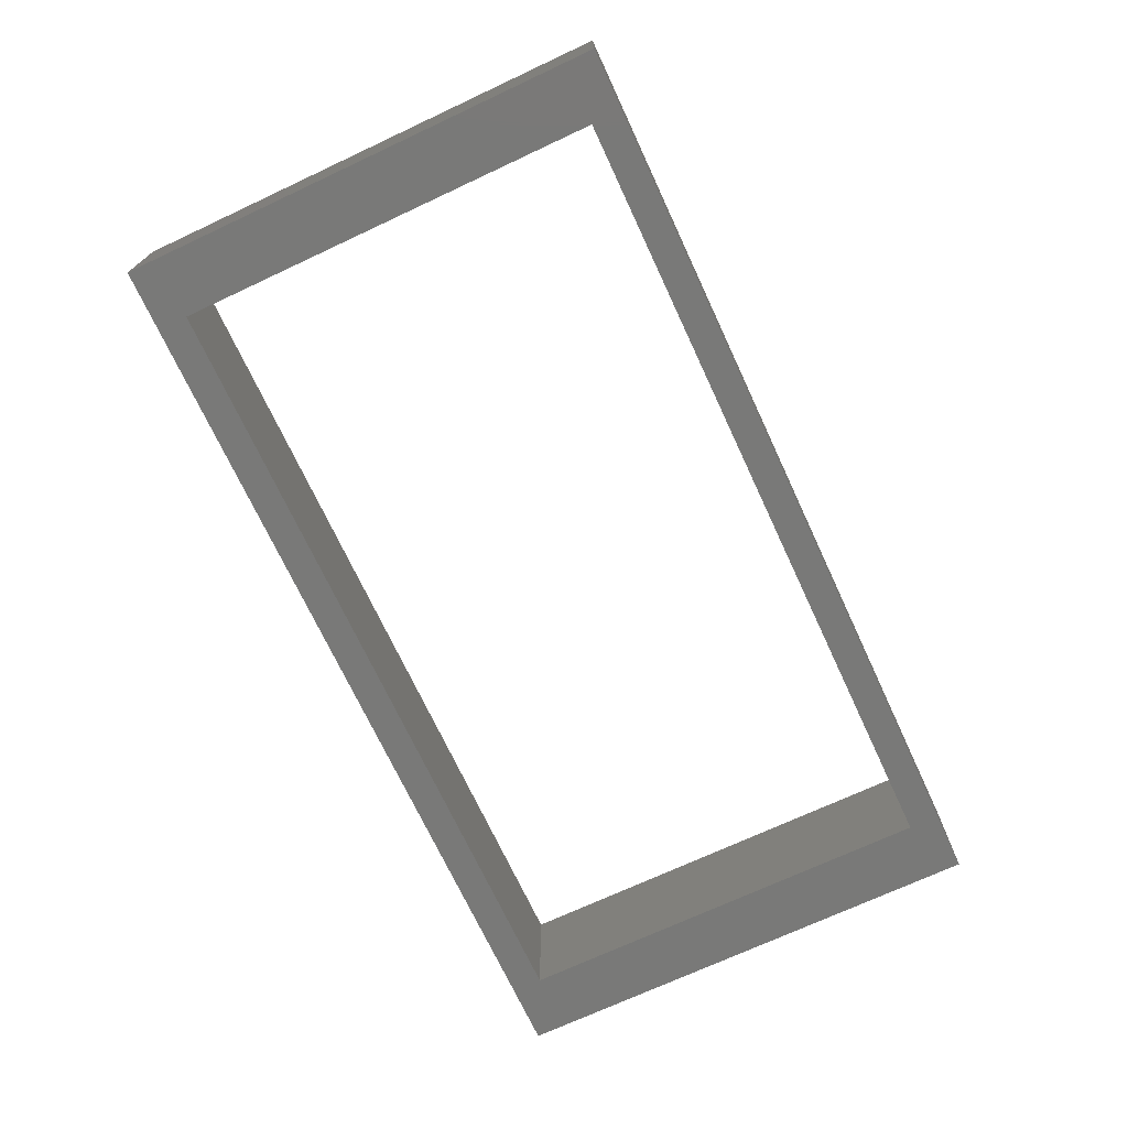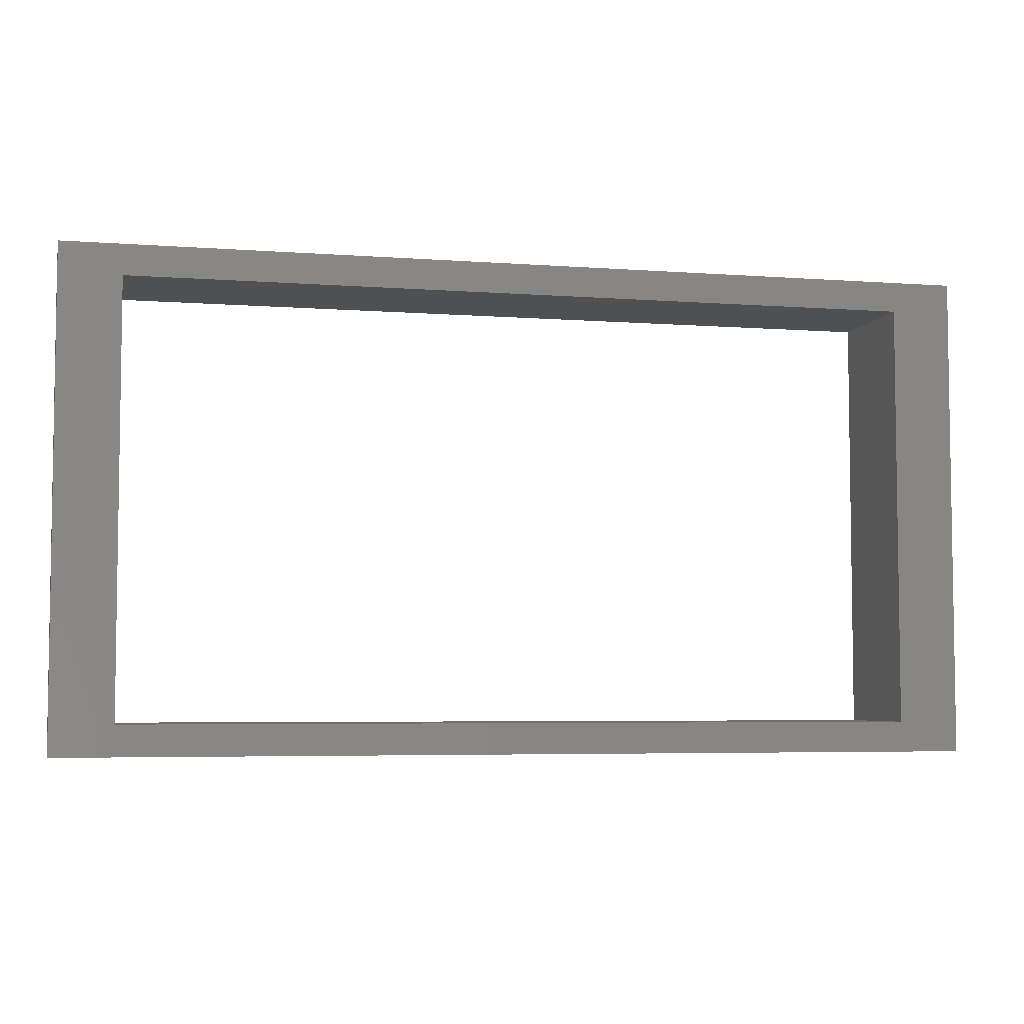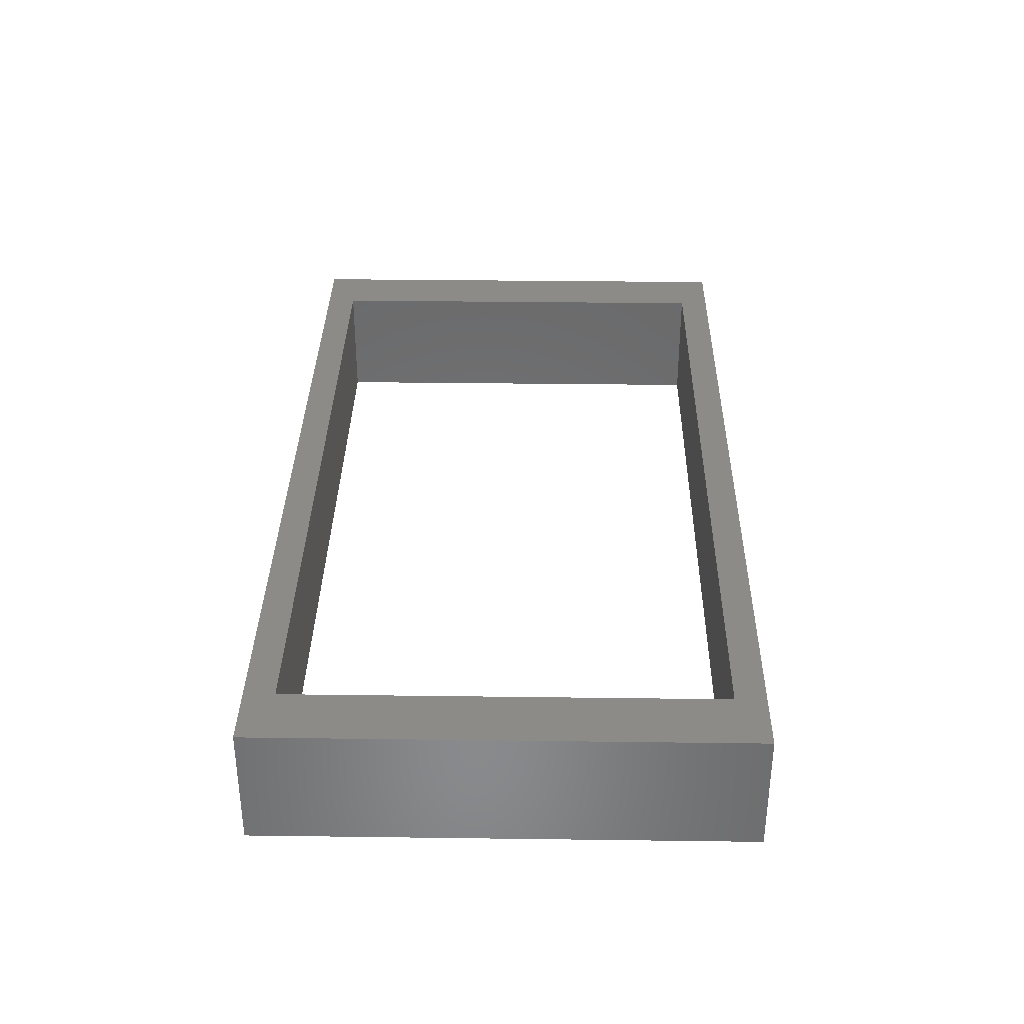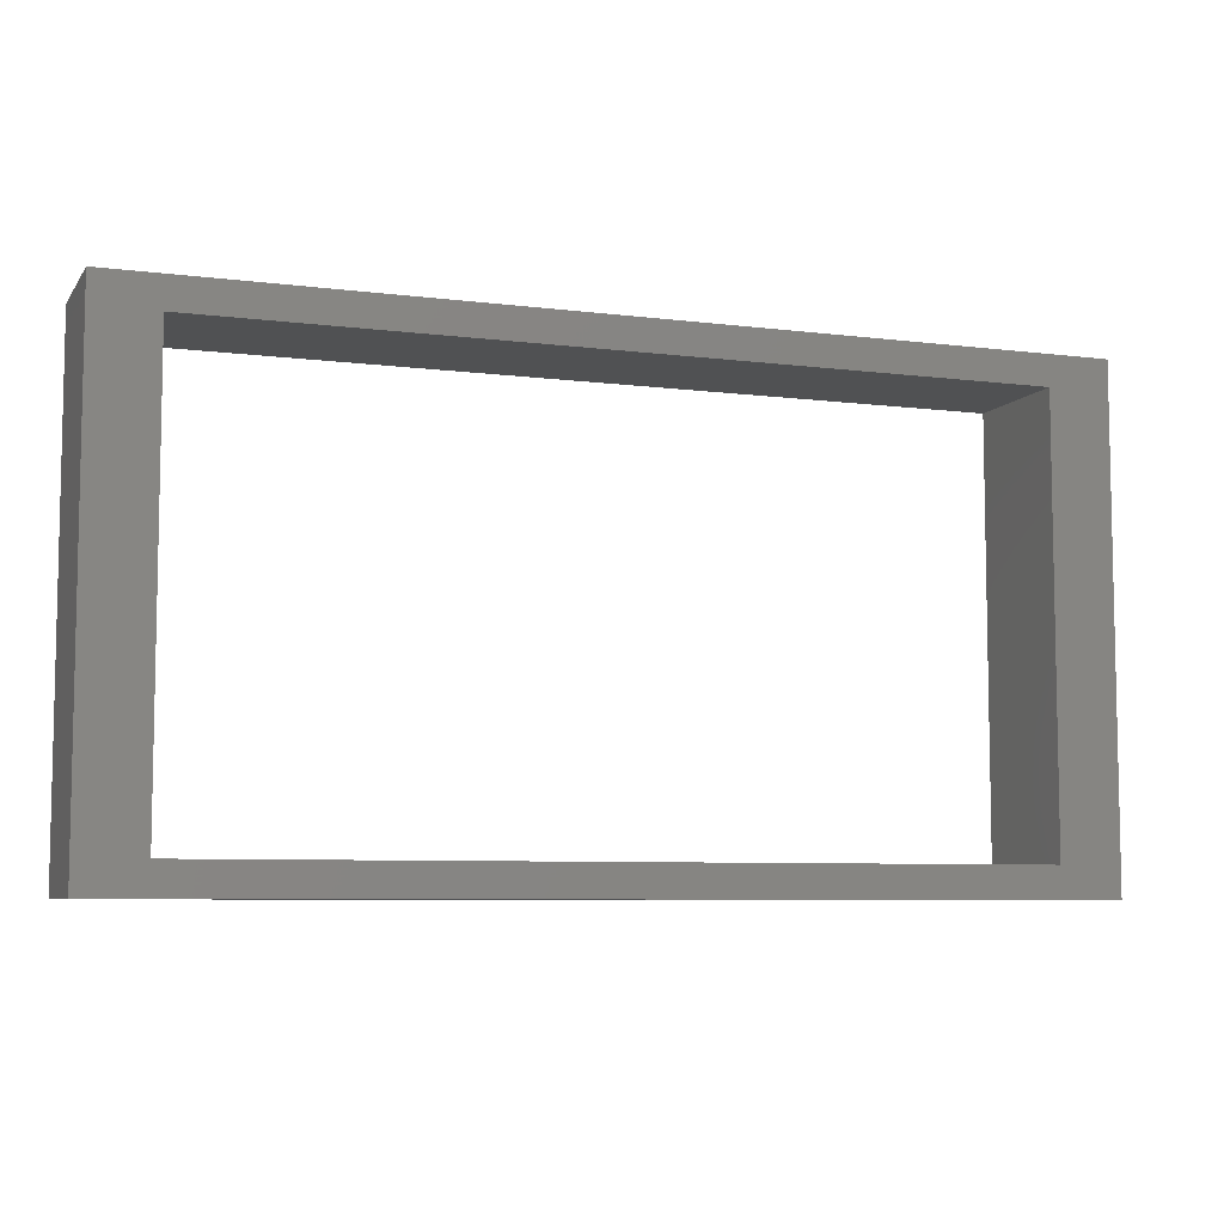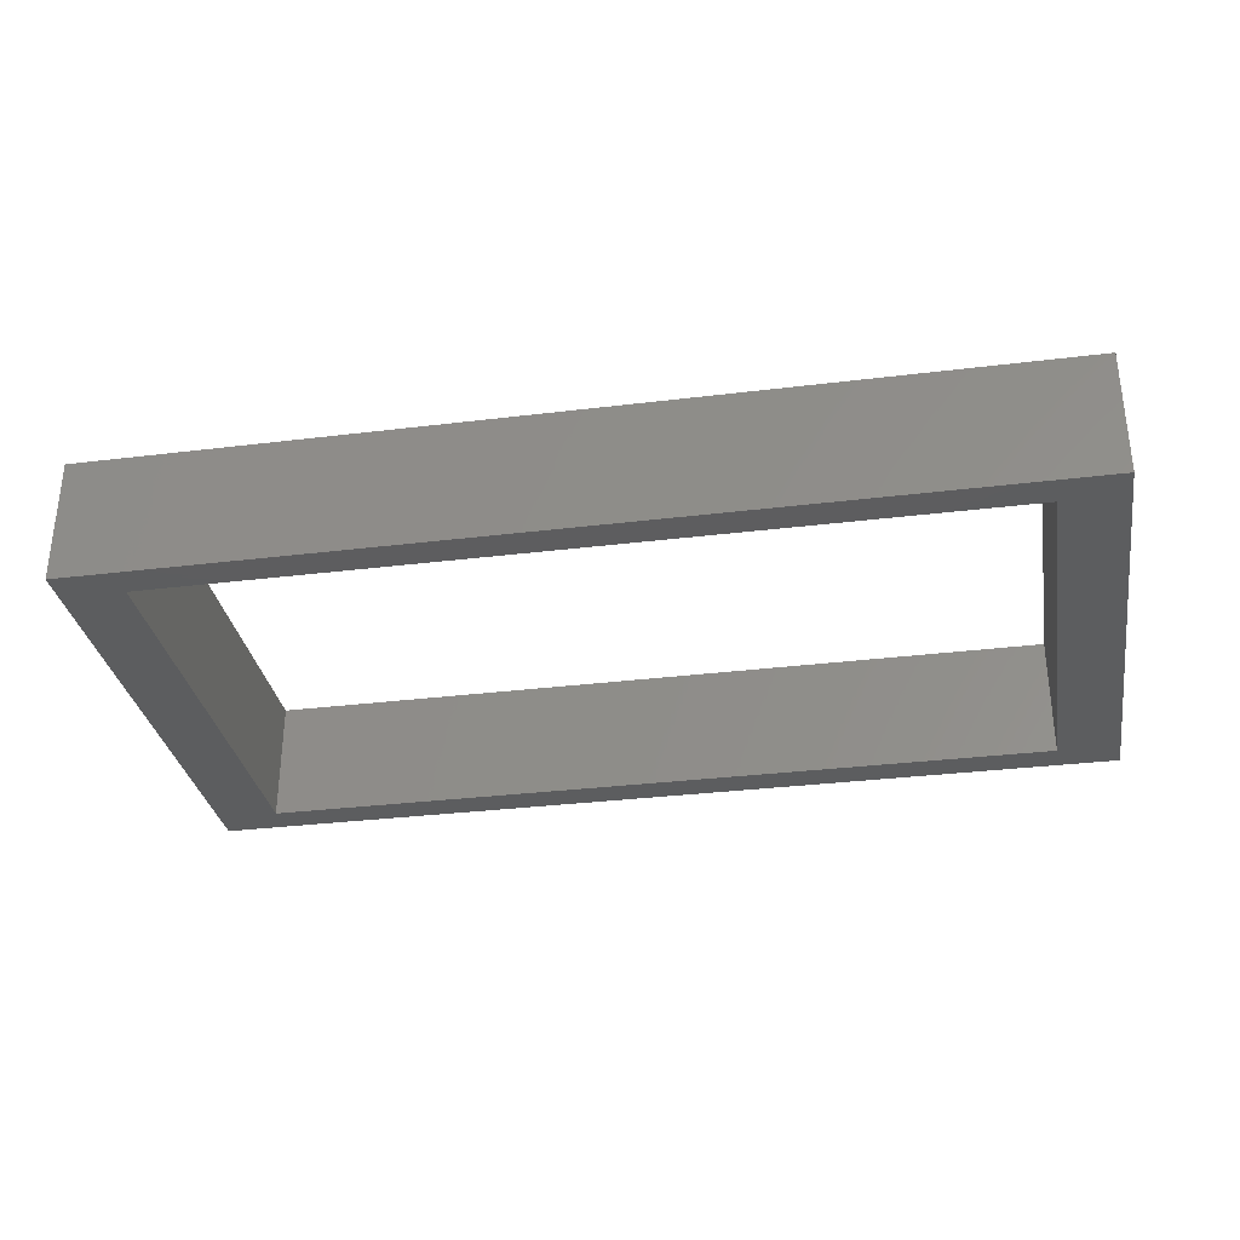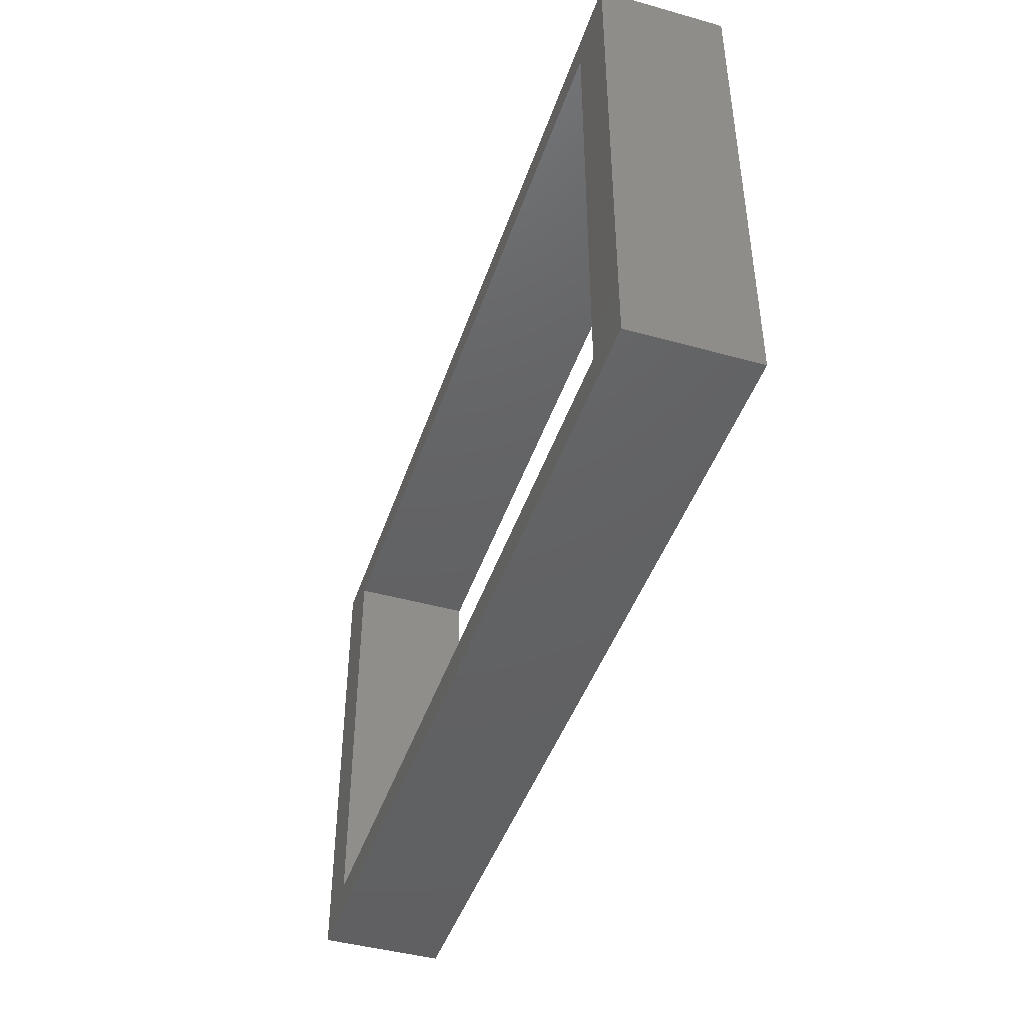
<metadata>
{"format":"stl","ext":"stl","renderer":"f3d","projection":"perspective","resolution":1024,"background":"white","views":[{"elev":-71.7,"azim":-65.0,"up":"+Z"},{"elev":-5.2,"azim":166.7,"up":"+Y"},{"elev":34.1,"azim":-89.0,"up":"+Z"},{"elev":-7.1,"azim":159.9,"up":"+Y"},{"elev":-32.1,"azim":9.8,"up":"+Z"},{"elev":-44.2,"azim":-108.1,"up":"+Y"}]}
</metadata>
<code>
# stl→obj: 16 verts, 32 faces
v -7.5 -4 -1
v -7.5 4 1
v -7.5 4 -1
v -7.5 -4 1
v 7.5 4 1
v 6.5 3.5 1
v 7.5 -4 1
v -6.5 3.5 1
v -6.5 -3.5 1
v 6.5 -3.5 1
v 7.5 4 -1
v 7.5 -4 -1
v 6.5 -3.5 -1
v -6.5 -3.5 -1
v -6.5 3.5 -1
v 6.5 3.5 -1
f 1 2 3
f 2 1 4
f 5 6 7
f 5 8 6
f 8 2 9
f 2 8 5
f 10 7 6
f 9 7 10
f 9 4 7
f 4 9 2
f 7 11 5
f 11 7 12
f 11 2 5
f 2 11 3
f 12 13 11
f 12 14 13
f 14 1 15
f 1 14 12
f 16 11 13
f 15 11 16
f 15 3 11
f 3 15 1
f 1 7 4
f 7 1 12
f 9 15 8
f 15 9 14
f 13 6 16
f 6 13 10
f 13 9 10
f 9 13 14
f 15 6 8
f 6 15 16

</code>
